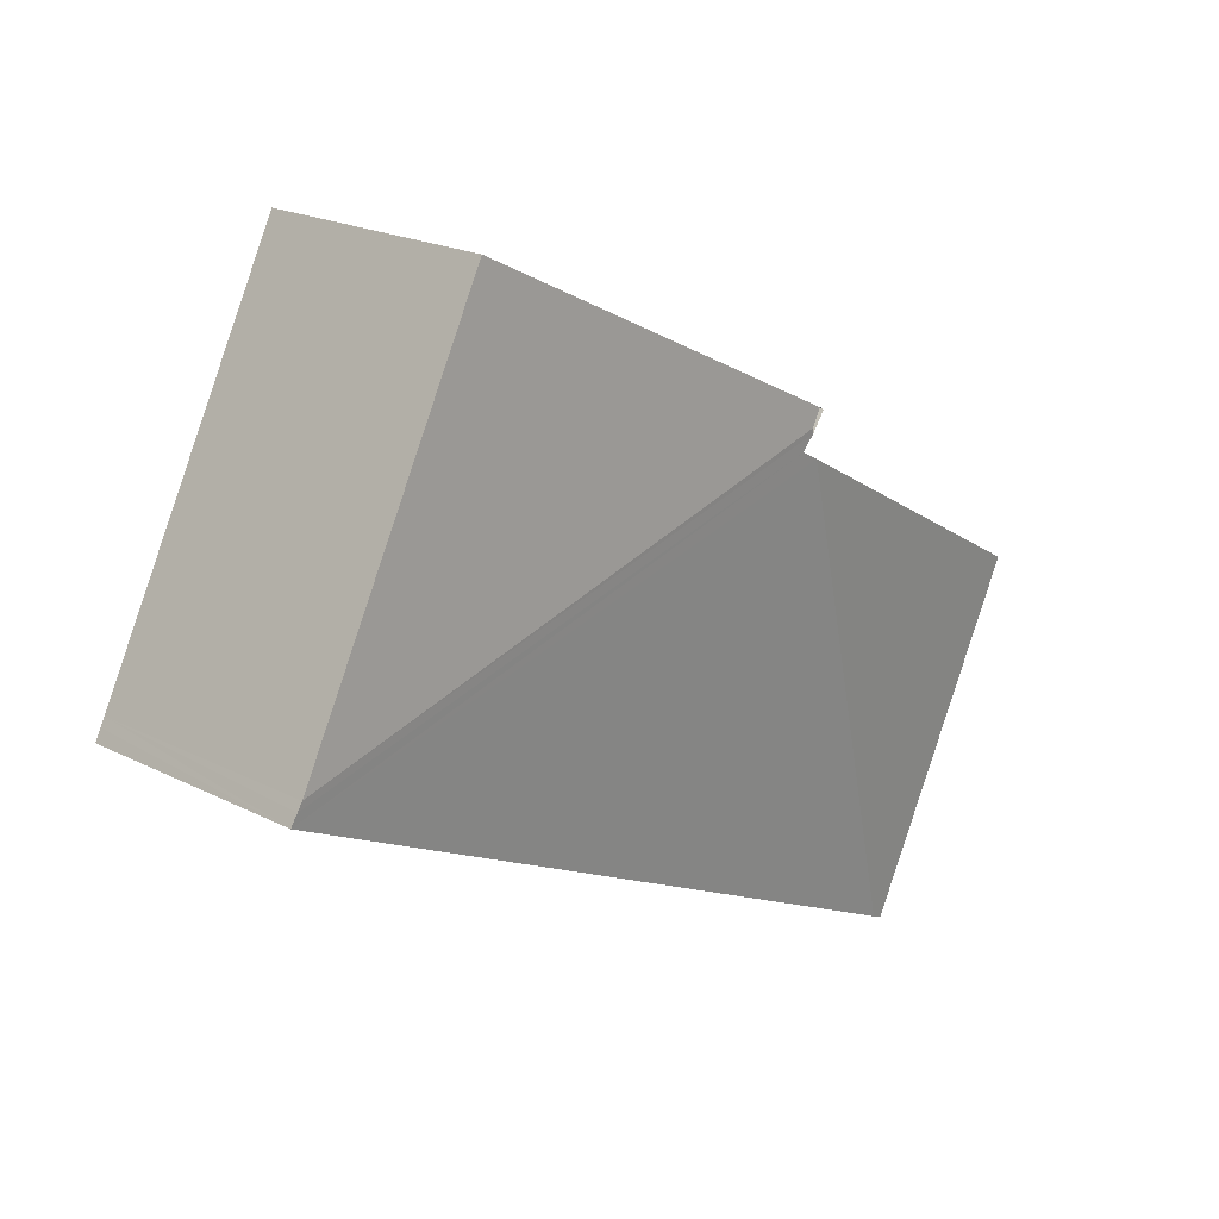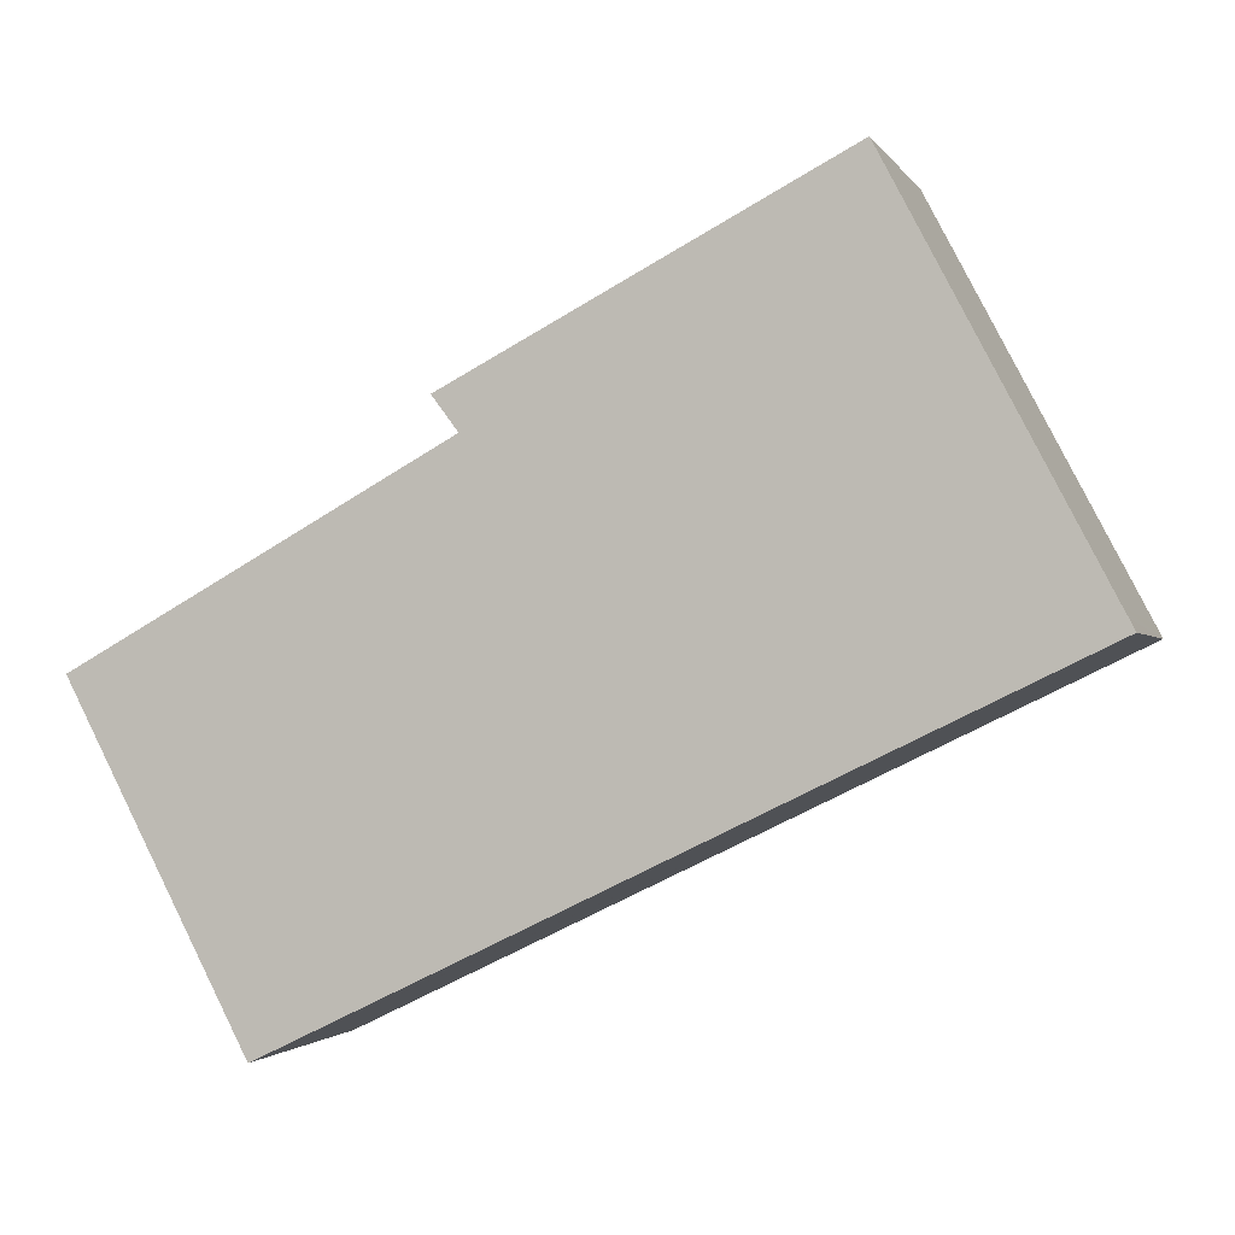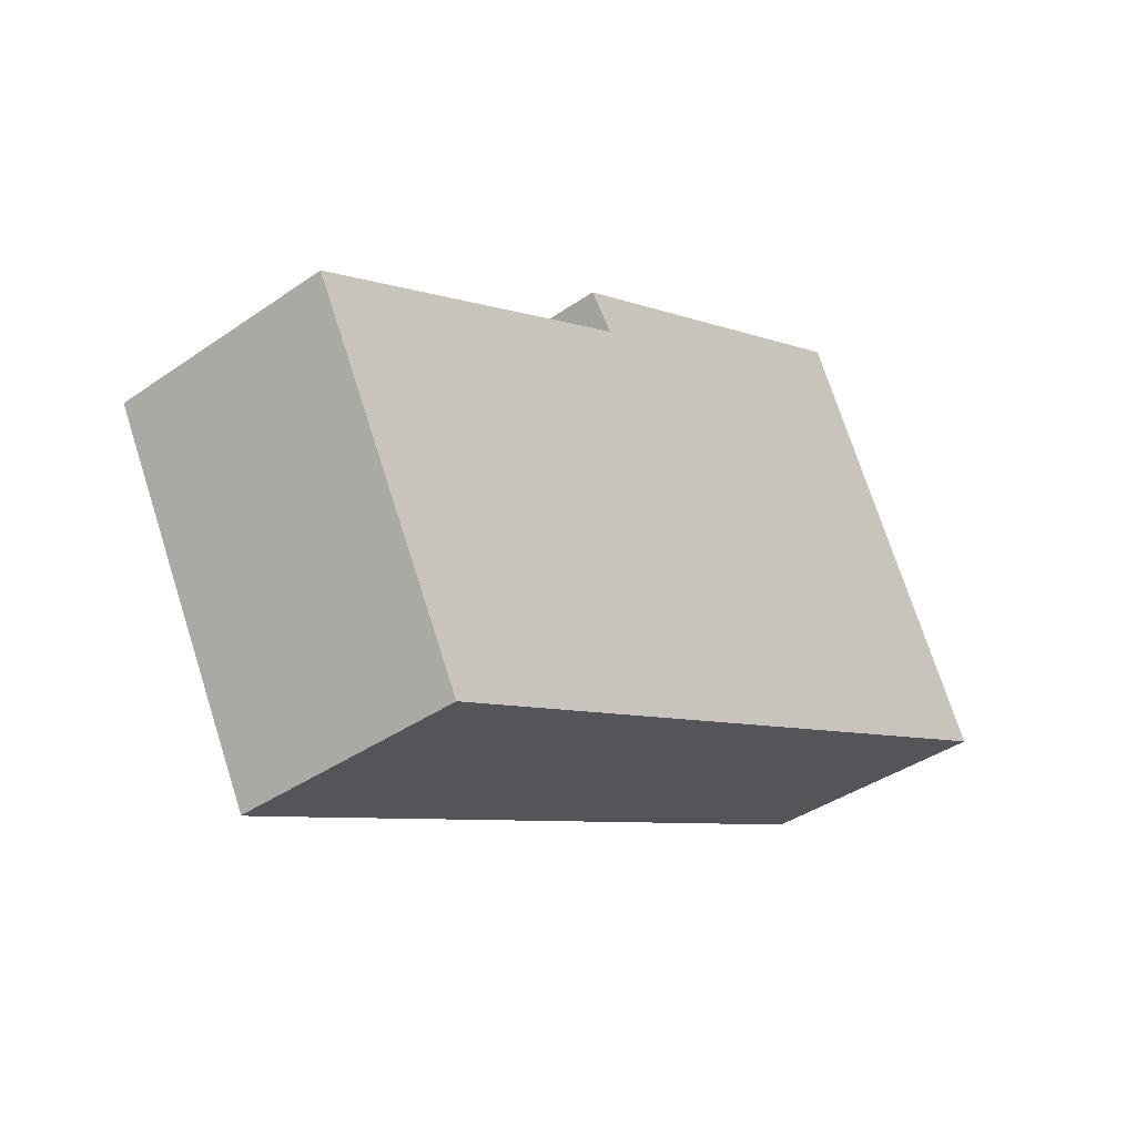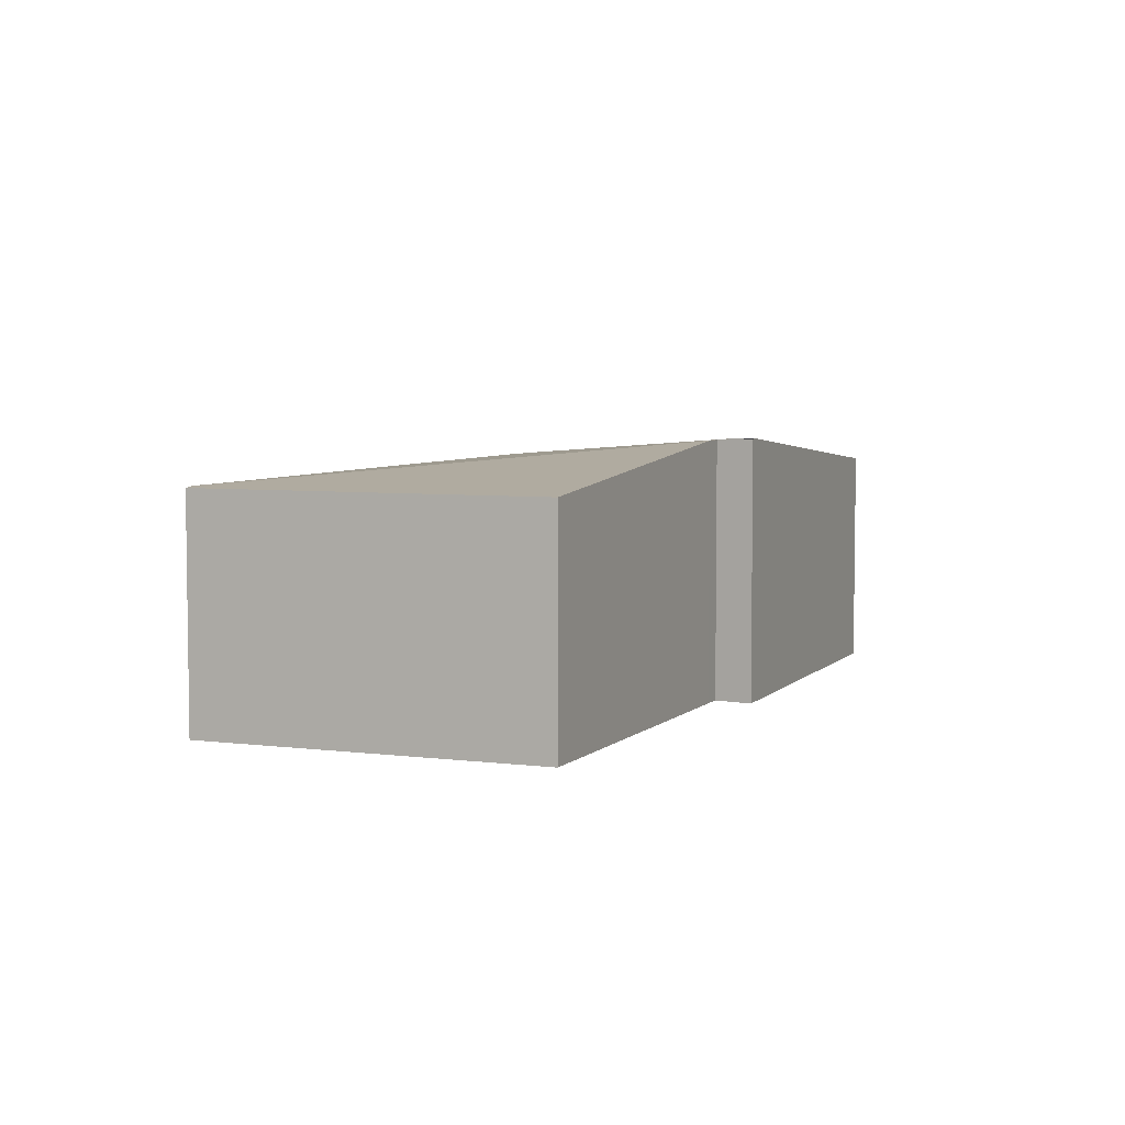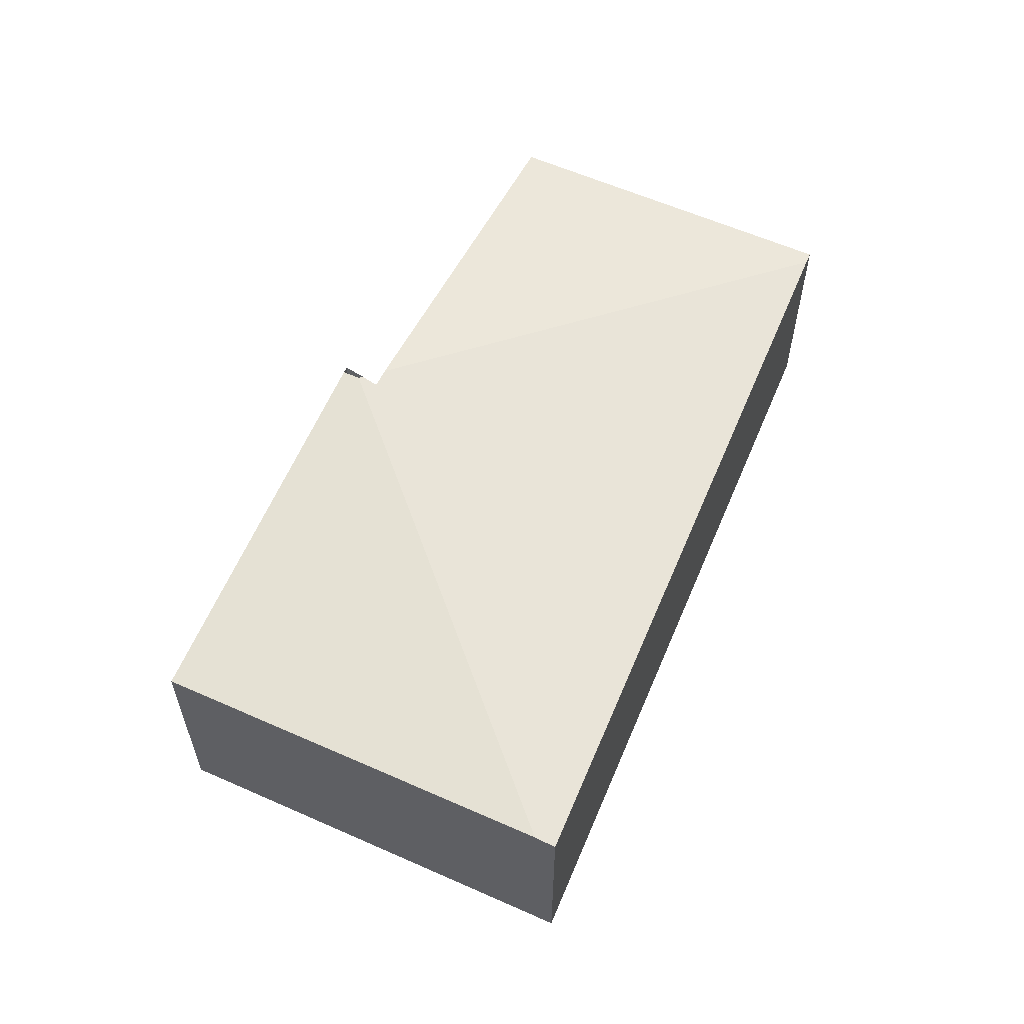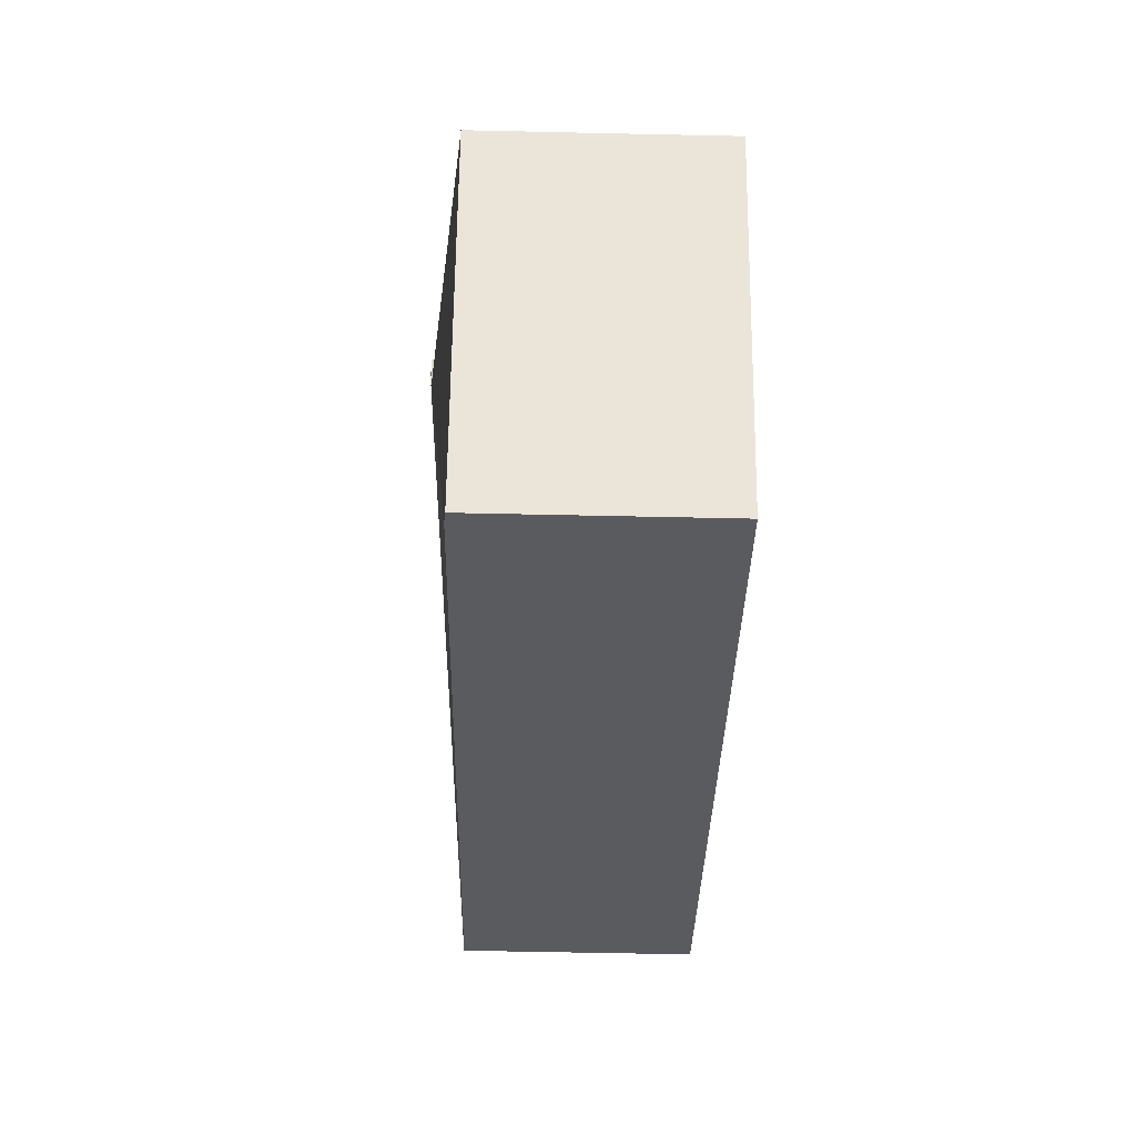
<metadata>
{"format":"obj","ext":"obj","renderer":"f3d","projection":"perspective","resolution":1024,"background":"white","views":[{"elev":21.0,"azim":132.3,"up":"+Z"},{"elev":-1.7,"azim":16.3,"up":"+Z"},{"elev":-39.2,"azim":-49.0,"up":"+Z"},{"elev":5.3,"azim":-95.6,"up":"+Y"},{"elev":59.3,"azim":86.9,"up":"+Y"},{"elev":-57.8,"azim":-91.3,"up":"+Z"}]}
</metadata>
<code>
v  3.655 2.853 2.288
v  7.372 2.46 4.456
v  9.434 2.46 0.518
v  3.563 2.853 2.462
v  3.559 2.832 1.974
v  6.763 2.451 -1.034
v  1.922 2.472 -3.373
v  9.544 2.438 0.309
v  3.754 2.832 2.082
v  9.481 2.451 0.43
v  3.639 2.849 2.236
v  1.797 2.46 -3.433
v  0 2.46 1.506e-16
v  1.797 2.102e-16 -3.433
v  1.922 2.065e-16 -3.373
v  6.763 6.331e-17 -1.034
v  9.544 -1.892e-17 0.309
v  0 0 0
v  3.496 2.846 2.427
v  3.754 -1.275e-16 2.082
v  3.496 -1.486e-16 2.427
v  3.639 -1.369e-16 2.236
v  3.559 -1.209e-16 1.974
v  7.372 -2.729e-16 4.456
v  3.563 -1.508e-16 2.462
v  9.434 -3.172e-17 0.518
v  9.481 -2.633e-17 0.43
g defaultobject
f 1 2 3
f 2 1 4
f 5 6 7
f 6 5 8
f 8 5 9
f 8 9 10
f 10 9 11
f 10 11 3
f 3 11 1
f 12 5 7
f 5 12 13
f 7 14 12
f 14 7 6
f 14 6 15
f 15 6 16
f 16 6 8
f 16 8 17
f 14 13 12
f 13 14 18
f 9 19 11
f 19 9 20
f 19 20 21
f 21 20 22
f 18 5 13
f 5 18 23
f 5 23 9
f 9 23 20
f 19 2 4
f 2 19 21
f 2 21 24
f 24 21 25
f 24 3 2
f 3 24 26
f 3 26 10
f 10 26 8
f 8 26 27
f 8 27 17
f 25 26 24
f 26 25 27
f 27 25 21
f 27 21 17
f 17 21 22
f 17 22 16
f 16 22 20
f 16 20 23
f 16 23 18
f 16 18 15
f 15 18 14

</code>
